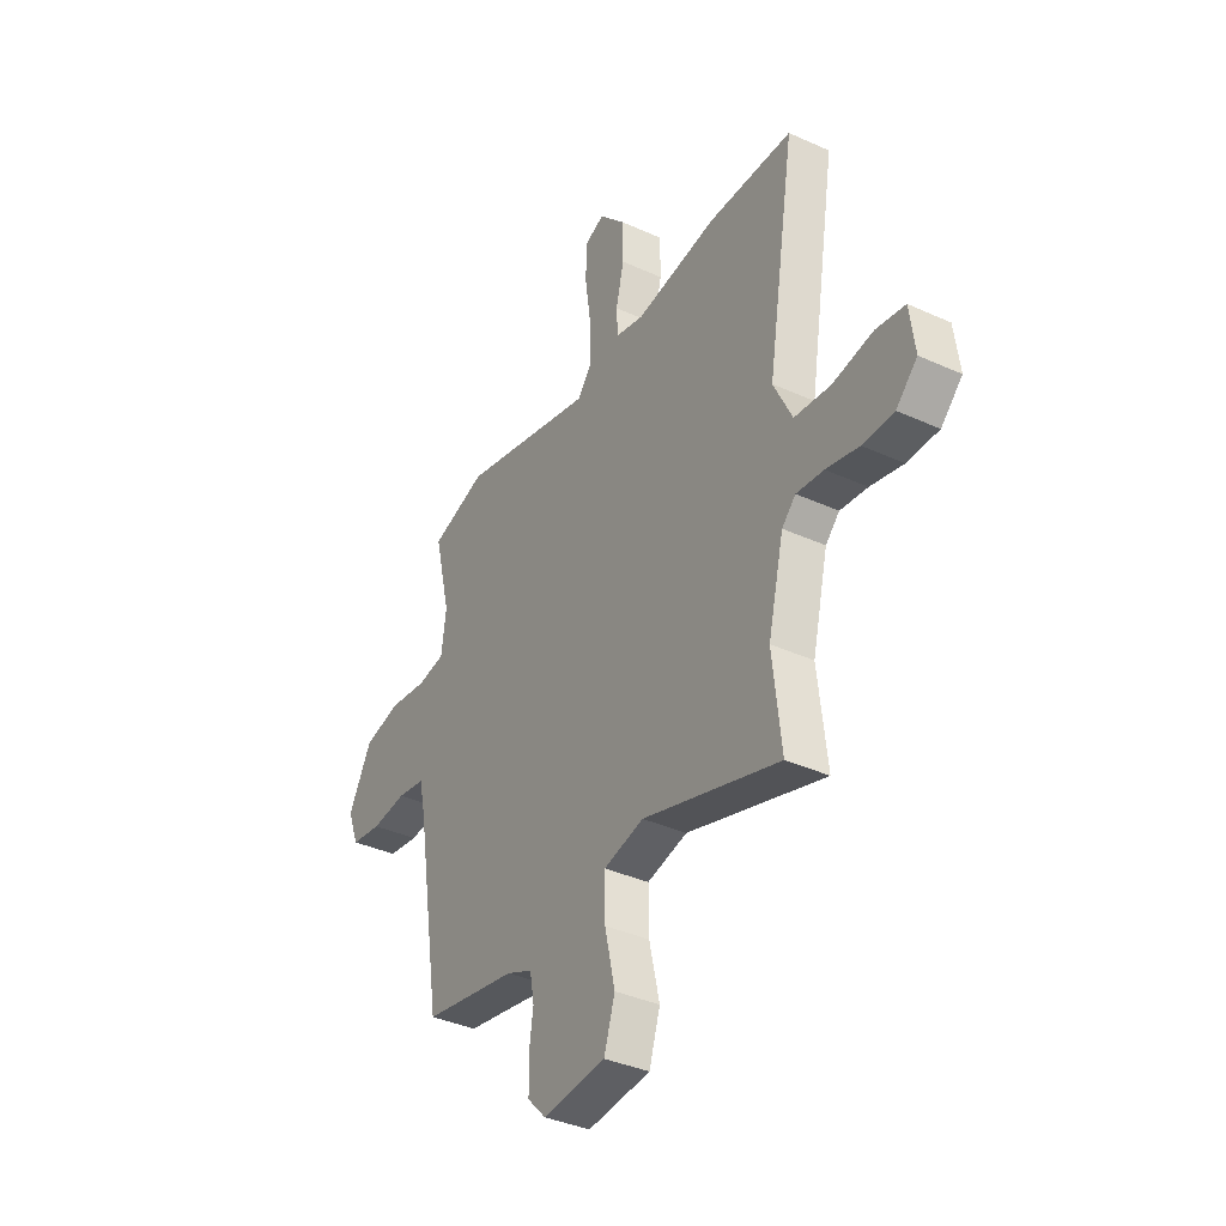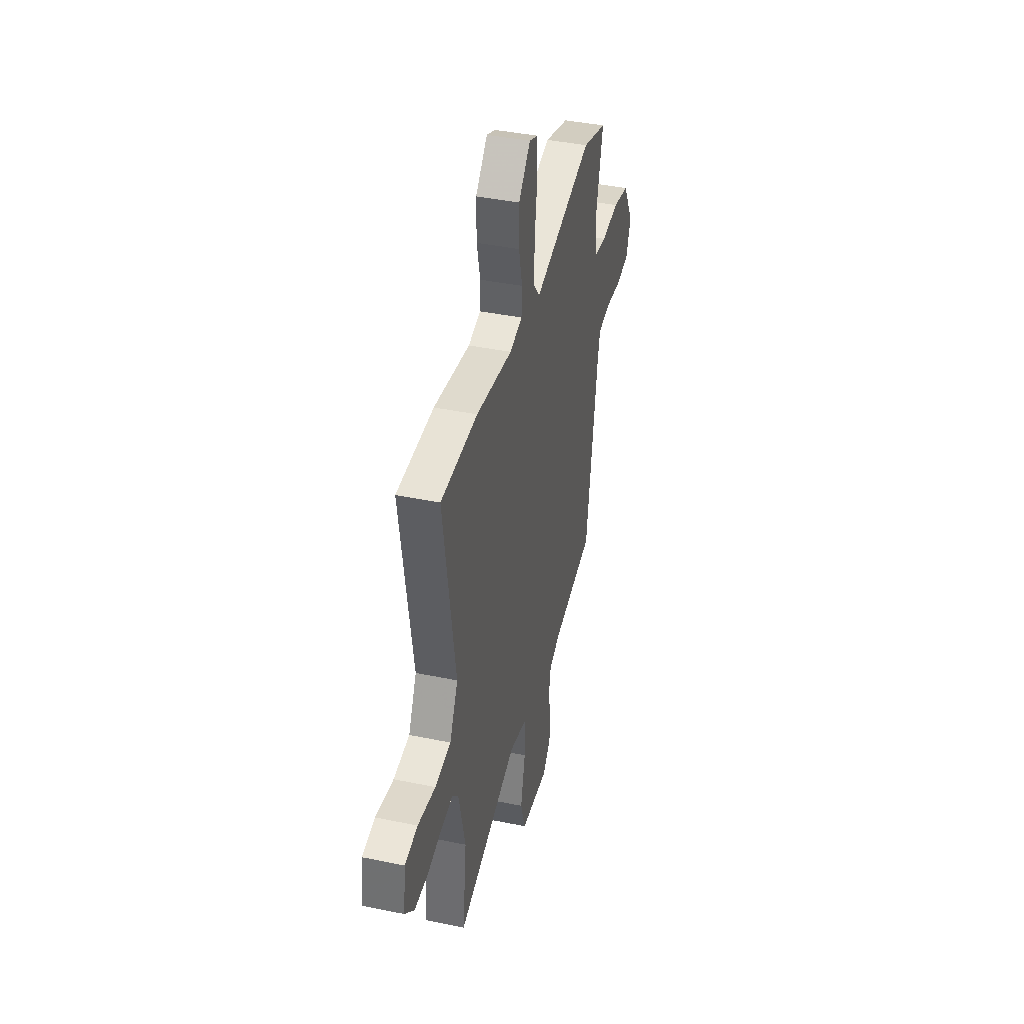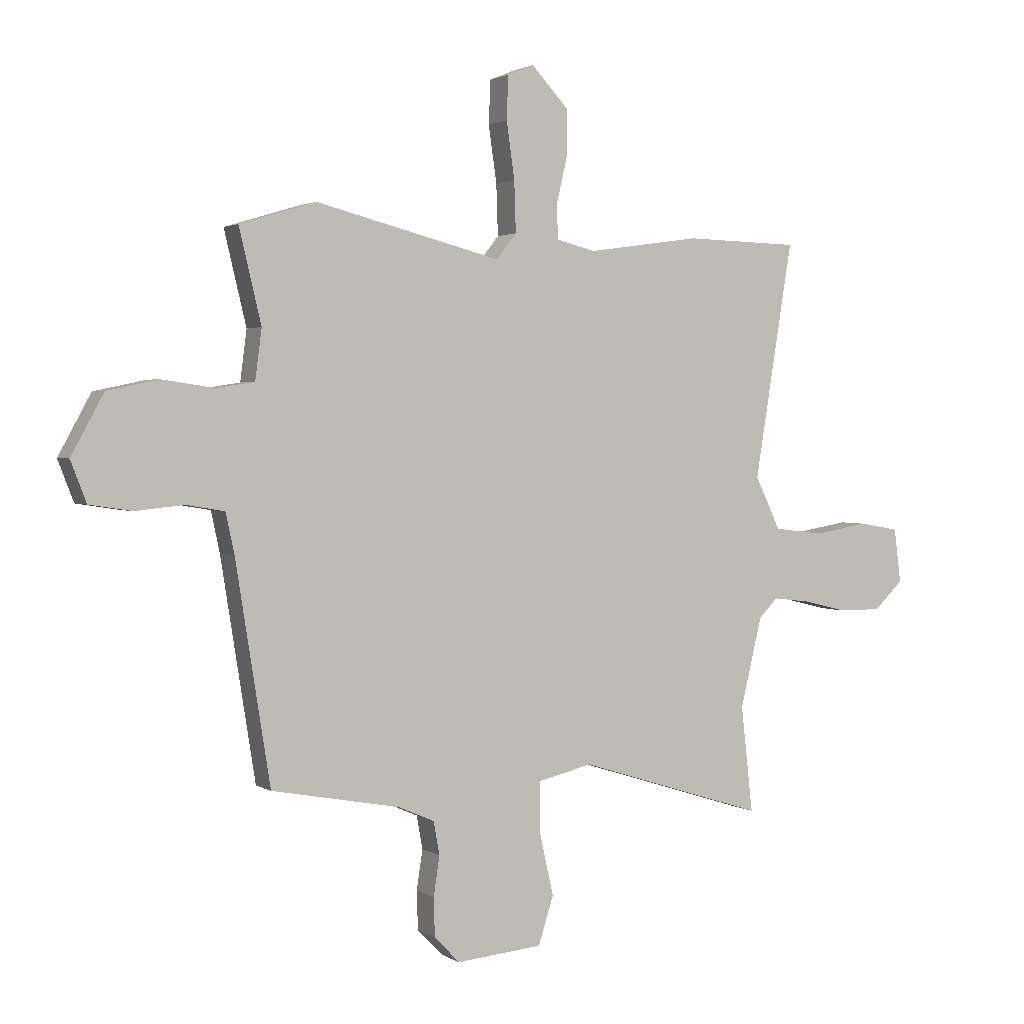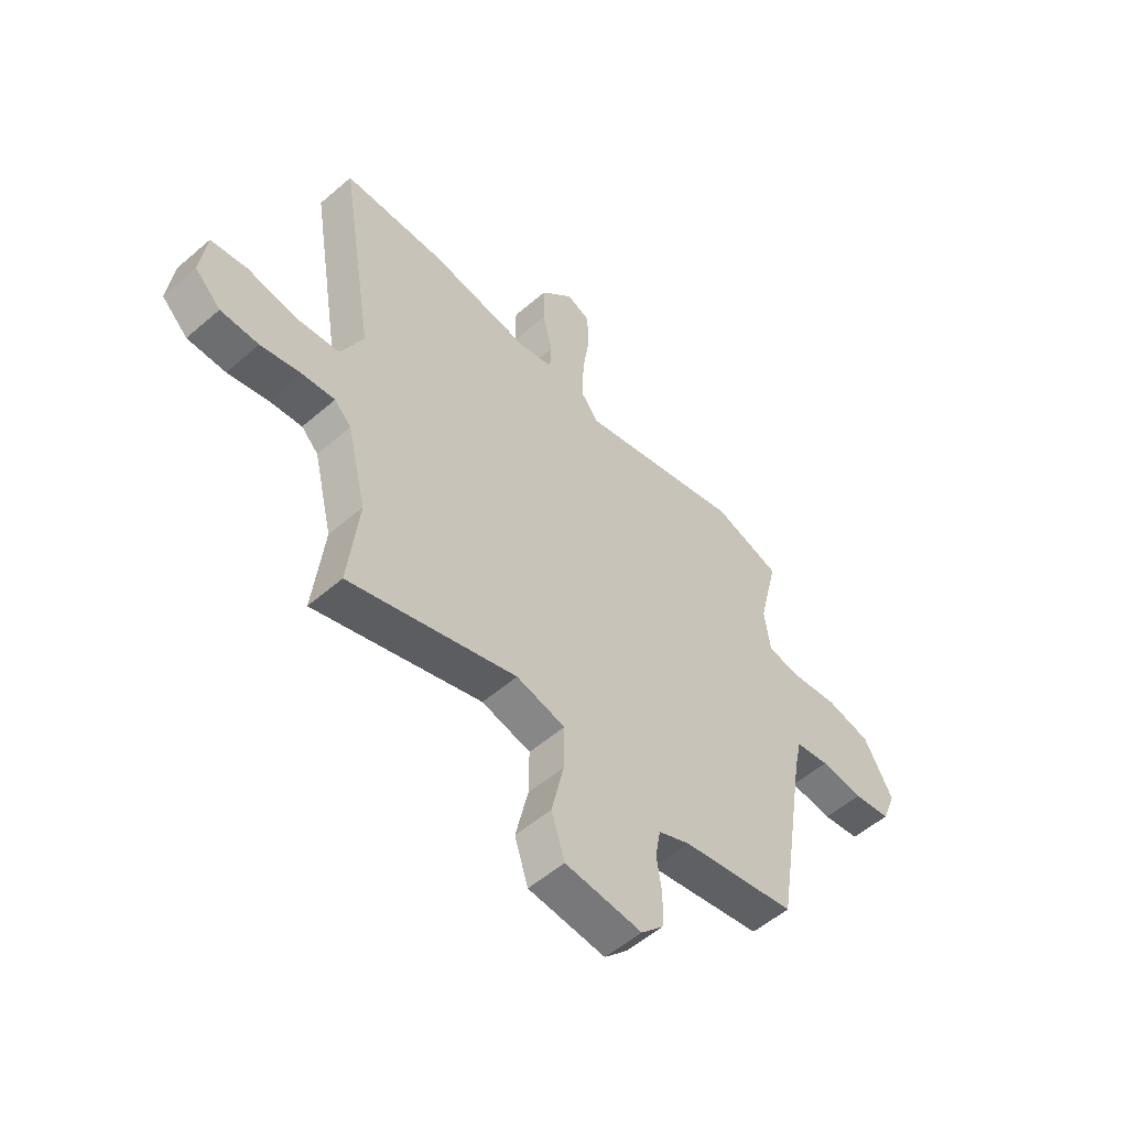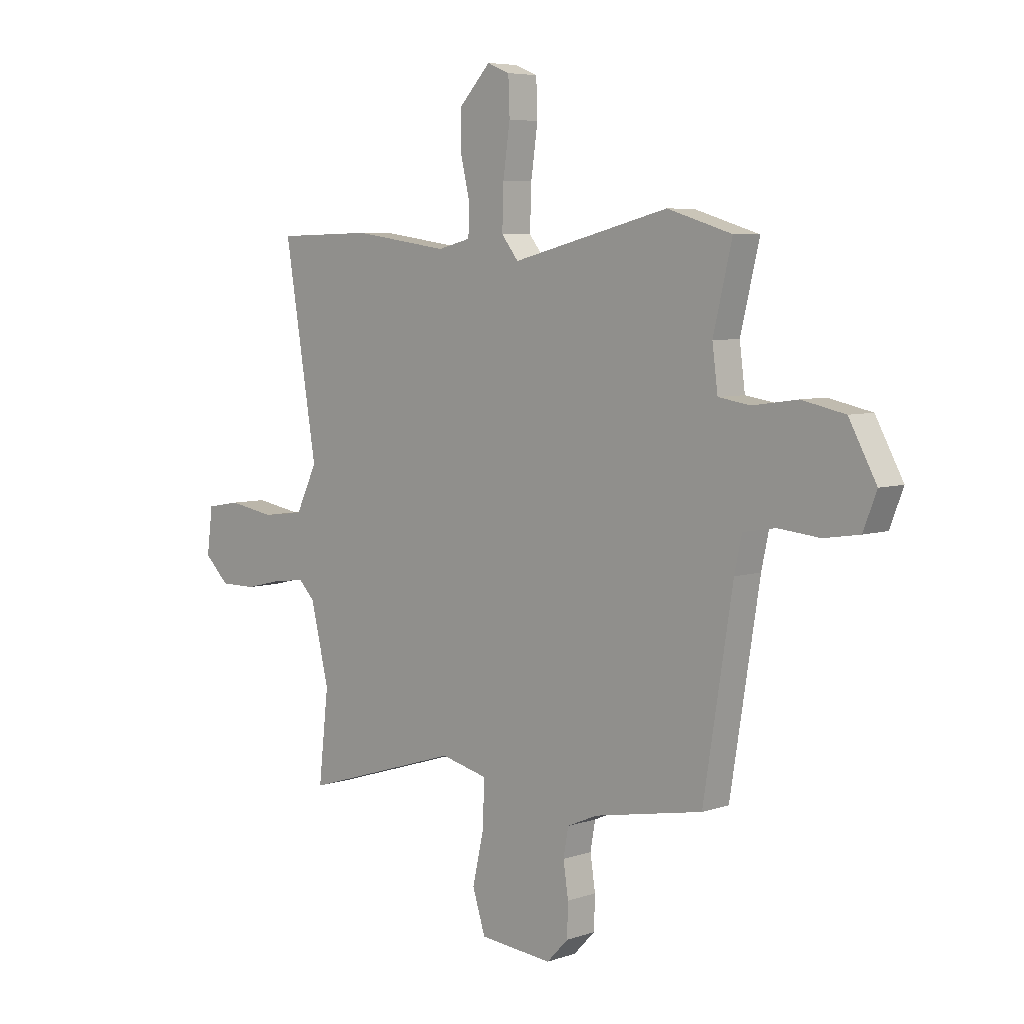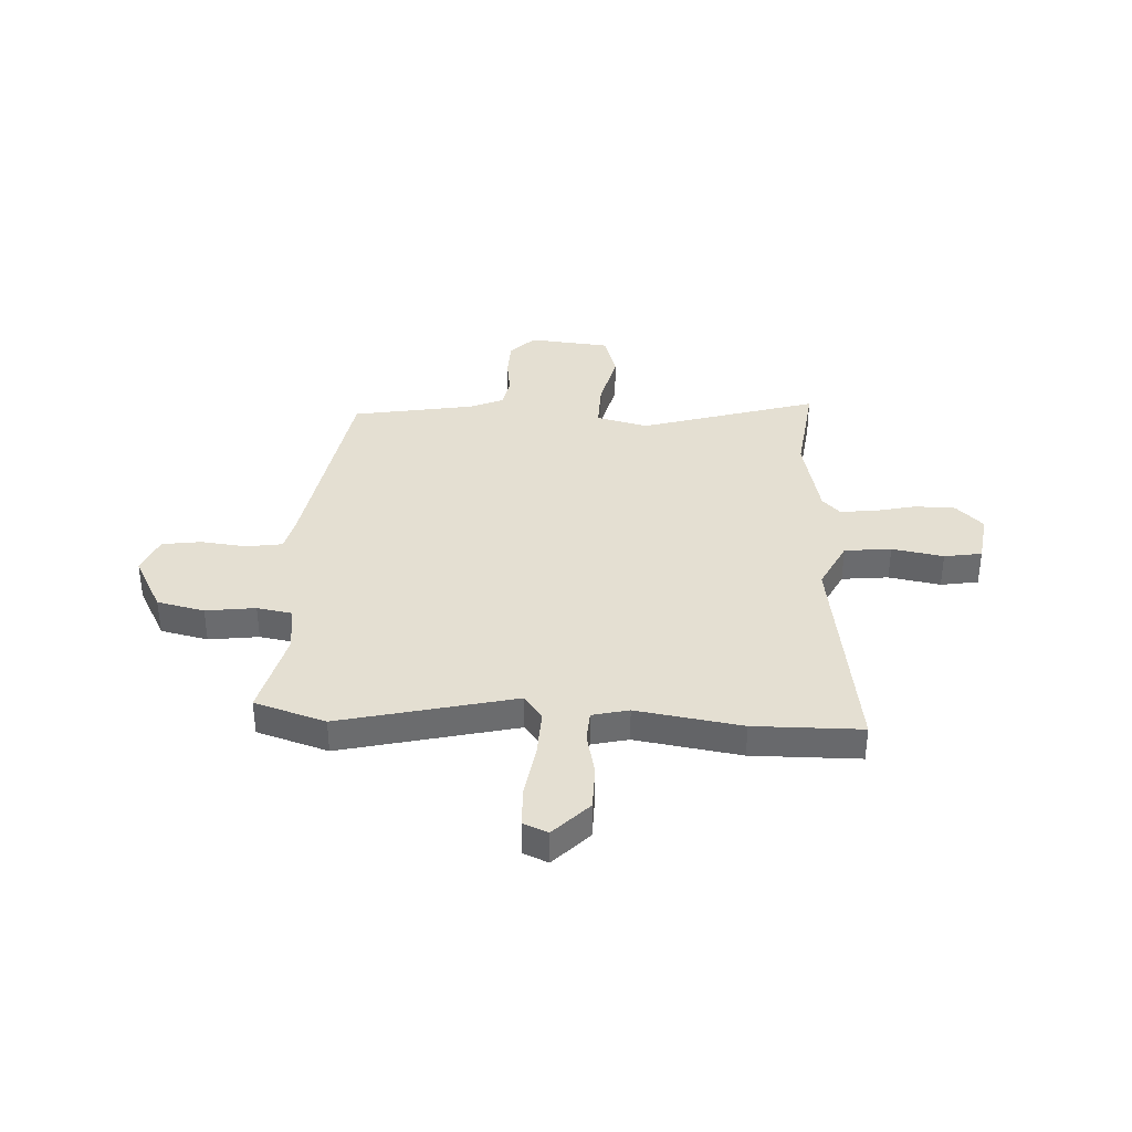
<metadata>
{"format":"obj","ext":"obj","renderer":"f3d","projection":"perspective","resolution":1024,"background":"white","views":[{"elev":-37.3,"azim":59.7,"up":"+Z"},{"elev":40.3,"azim":104.3,"up":"+Z"},{"elev":2.0,"azim":-27.3,"up":"+Z"},{"elev":-54.3,"azim":132.5,"up":"+Z"},{"elev":6.0,"azim":-135.5,"up":"+Z"},{"elev":36.9,"azim":3.7,"up":"+Y"}]}
</metadata>
<code>
v -0.513 0.07 0.496
v -0.372 0.07 0.539
v -0.028 0.07 0.452
v 0.009 0.07 0.499
v 0.006 0.07 0.592
v -0.009 0.07 0.697
v -0.006 0.07 0.777
v 0.043 0.07 0.797
v 0.111 0.07 0.725
v 0.111 0.07 0.637
v 0.091 0.07 0.552
v 0.094 0.07 0.491
v 0.166 0.07 0.473
v 0.375 0.07 0.503
v 0.588 0.07 0.498
v 0.517 0.07 0.063
v 0.564 0.07 -0.034
v 0.656 0.07 -0.045
v 0.758 0.07 -0.028
v 0.832 0.07 -0.041
v 0.845 0.07 -0.141
v 0.791 0.07 -0.193
v 0.712 0.07 -0.193
v 0.629 0.07 -0.173
v 0.56 0.07 -0.165
v 0.525 0.07 -0.2
v 0.485 0.07 -0.366
v 0.507 0.07 -0.562
v 0.159 0.07 -0.453
v 0.057 0.07 -0.477
v 0.058 0.07 -0.57
v 0.084 0.07 -0.685
v 0.056 0.07 -0.773
v -0.104 0.07 -0.787
v -0.151 0.07 -0.738
v -0.153 0.07 -0.667
v -0.142 0.07 -0.594
v -0.153 0.07 -0.533
v -0.219 0.07 -0.504
v -0.458 0.07 -0.459
v -0.522 0.07 -0.058
v -0.538 0.07 0.016
v -0.609 0.07 0.028
v -0.699 0.07 0.019
v -0.777 0.07 0.031
v -0.806 0.07 0.106
v -0.746 0.07 0.216
v -0.652 0.07 0.236
v -0.554 0.07 0.222
v -0.484 0.07 0.233
v -0.472 0.07 0.325
v -0.513 0 0.496
v -0.372 0 0.539
v -0.028 0 0.452
v 0.009 0 0.499
v 0.006 0 0.592
v -0.009 0 0.697
v -0.006 0 0.777
v 0.043 0 0.797
v 0.111 0 0.725
v 0.111 0 0.637
v 0.091 0 0.552
v 0.094 0 0.491
v 0.166 0 0.473
v 0.375 0 0.503
v 0.588 0 0.498
v 0.517 0 0.063
v 0.564 0 -0.034
v 0.656 0 -0.045
v 0.758 0 -0.028
v 0.832 0 -0.041
v 0.845 0 -0.141
v 0.791 0 -0.193
v 0.712 0 -0.193
v 0.629 0 -0.173
v 0.56 0 -0.165
v 0.525 0 -0.2
v 0.485 0 -0.366
v 0.507 0 -0.562
v 0.159 0 -0.453
v 0.057 0 -0.477
v 0.058 0 -0.57
v 0.084 0 -0.685
v 0.056 0 -0.773
v -0.104 0 -0.787
v -0.151 0 -0.738
v -0.153 0 -0.667
v -0.142 0 -0.594
v -0.153 0 -0.533
v -0.219 0 -0.504
v -0.458 0 -0.459
v -0.522 0 -0.058
v -0.538 0 0.016
v -0.609 0 0.028
v -0.699 0 0.019
v -0.777 0 0.031
v -0.806 0 0.106
v -0.746 0 0.216
v -0.652 0 0.236
v -0.554 0 0.222
v -0.484 0 0.233
v -0.472 0 0.325
f 46 47 48 49
f 46 49 50
f 43 44 45 46
f 42 43 46 50
f 41 42 50
f 39 40 41 50
f 38 39 50 51
f 34 35 36 37
f 34 37 38
f 31 32 33 34
f 30 31 34 38
f 27 28 29
f 26 27 29 30
f 25 26 30 38
f 21 22 23 24
f 21 24 25
f 18 19 20 21
f 17 18 21 25
f 16 17 25 38
f 13 14 15 16
f 12 13 16 38
f 8 9 10 11
f 5 6 7 8
f 4 5 8 11
f 3 4 11 12
f 1 2 3
f 51 1 3
f 38 51 3
f 3 12 38
f 100 99 98 97
f 101 100 97
f 97 96 95 94
f 101 97 94 93
f 101 93 92
f 101 92 91 90
f 102 101 90 89
f 88 87 86 85
f 89 88 85
f 85 84 83 82
f 89 85 82 81
f 80 79 78
f 81 80 78 77
f 89 81 77 76
f 75 74 73 72
f 76 75 72
f 72 71 70 69
f 76 72 69 68
f 89 76 68 67
f 67 66 65 64
f 89 67 64 63
f 62 61 60 59
f 59 58 57 56
f 62 59 56 55
f 63 62 55 54
f 54 53 52
f 54 52 102
f 54 102 89
f 89 63 54
f 1 52 53 2
f 2 53 54 3
f 3 54 55 4
f 4 55 56 5
f 5 56 57 6
f 6 57 58 7
f 7 58 59 8
f 8 59 60 9
f 9 60 61 10
f 10 61 62 11
f 11 62 63 12
f 12 63 64 13
f 13 64 65 14
f 14 65 66 15
f 15 66 67 16
f 16 67 68 17
f 17 68 69 18
f 18 69 70 19
f 19 70 71 20
f 20 71 72 21
f 21 72 73 22
f 22 73 74 23
f 23 74 75 24
f 24 75 76 25
f 25 76 77 26
f 26 77 78 27
f 27 78 79 28
f 28 79 80 29
f 29 80 81 30
f 30 81 82 31
f 31 82 83 32
f 32 83 84 33
f 33 84 85 34
f 34 85 86 35
f 35 86 87 36
f 36 87 88 37
f 37 88 89 38
f 38 89 90 39
f 39 90 91 40
f 40 91 92 41
f 41 92 93 42
f 42 93 94 43
f 43 94 95 44
f 44 95 96 45
f 45 96 97 46
f 46 97 98 47
f 47 98 99 48
f 48 99 100 49
f 49 100 101 50
f 50 101 102 51
f 51 102 52 1

</code>
